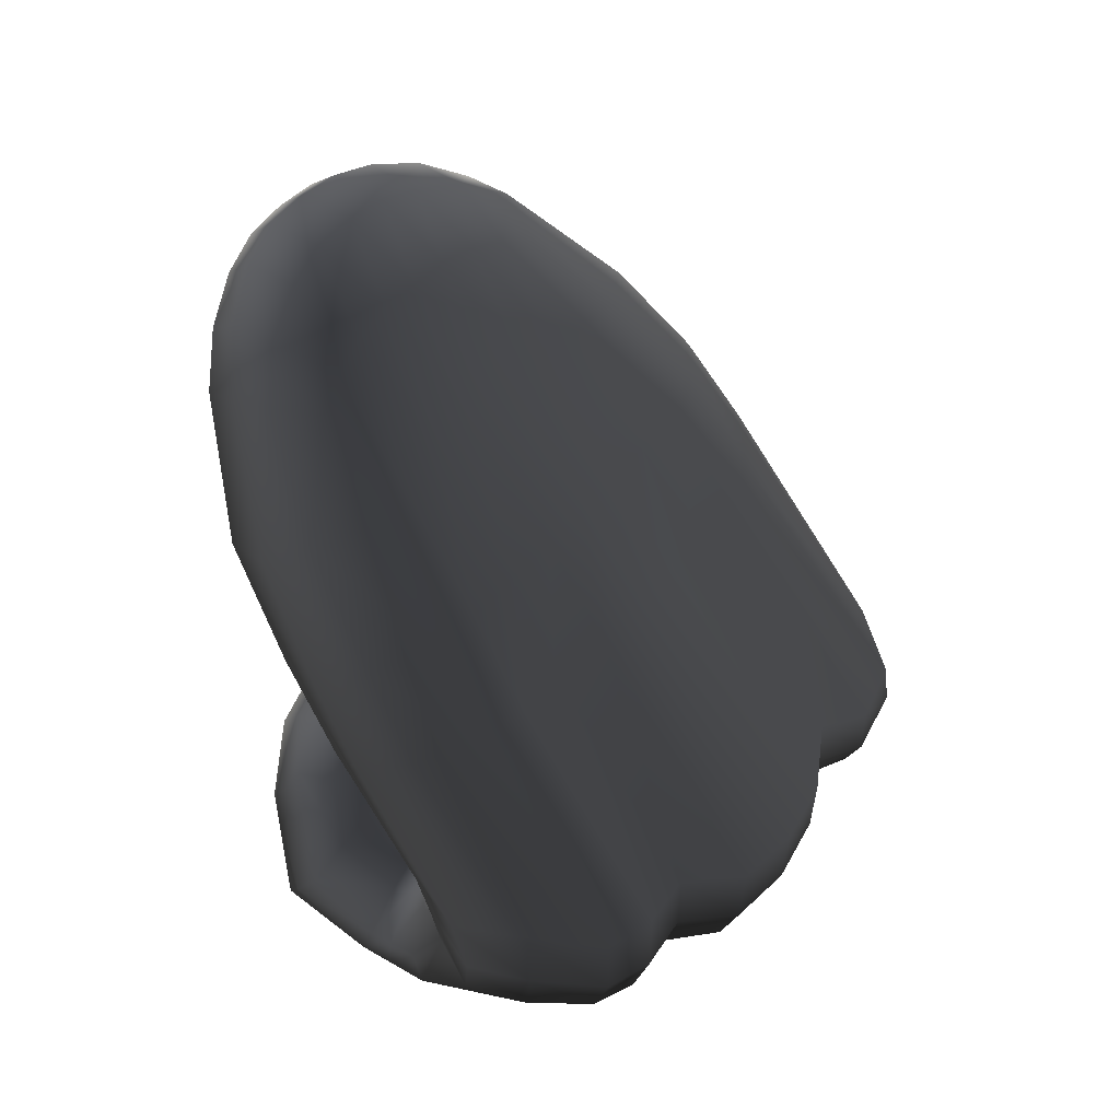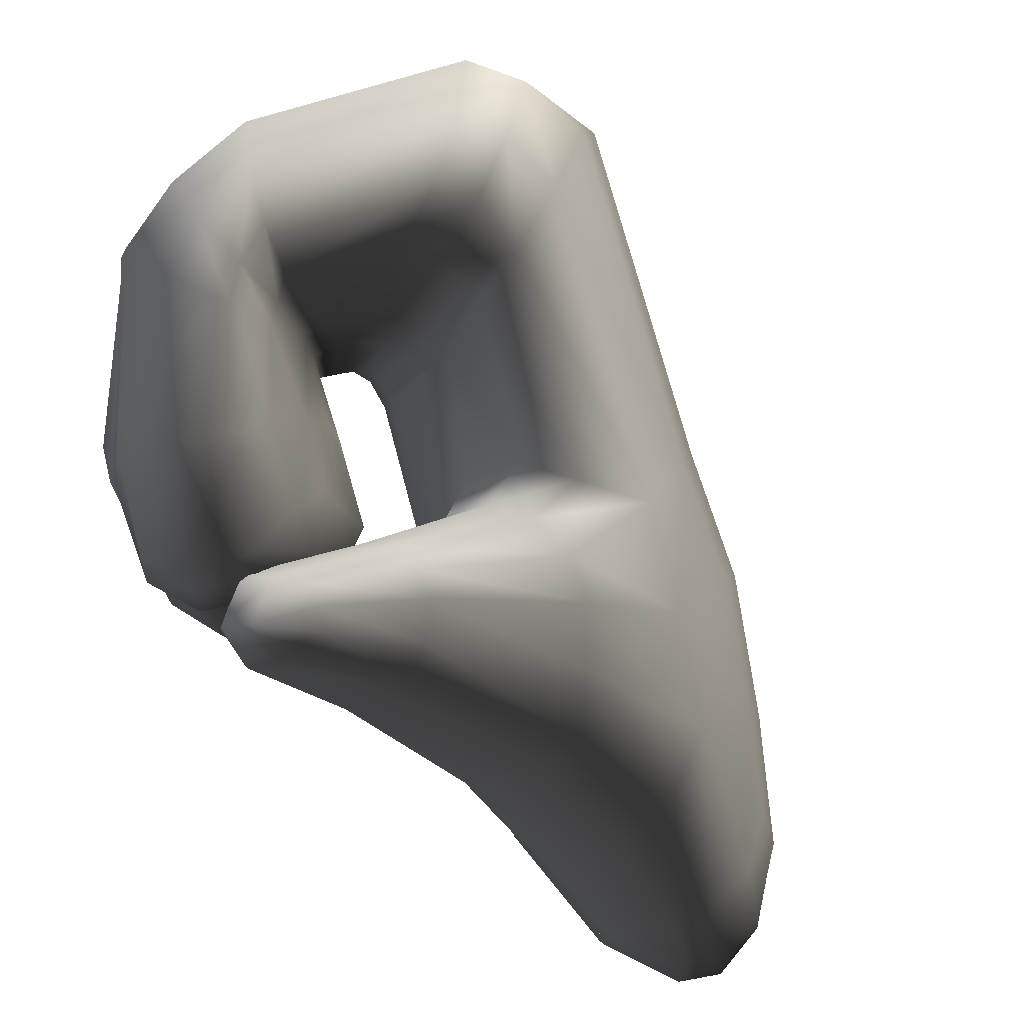
<metadata>
{"format":"obj","ext":"obj","renderer":"f3d","projection":"perspective","resolution":1024,"background":"white","views":[{"elev":37.2,"azim":-136.8,"up":"+Y"},{"elev":78.1,"azim":136.4,"up":"+Z"}]}
</metadata>
<code>
g Hand_Grip_R
v -0.5121 0.3399 0.1957
v -0.4941 0.3485 0.209
v -0.5 0.3387 0.2308
v -0.5107 0.3354 0.2118
v -0.5275 0.3136 0.1991
v -0.5217 0.3155 0.2203
v -0.5095 0.3165 0.2511
v -0.5414 0.2927 0.2067
v -0.5378 0.2934 0.2282
v -0.5303 0.2935 0.2606
v -0.5367 0.2901 0.2629
v -0.5485 0.2981 0.2287
v -0.5442 0.2861 0.2655
v -0.5821 0.3026 0.259
v -0.5678 0.309 0.225
v -0.5646 0.308 0.2037
v -0.5513 0.2994 0.2071
v -0.571 0.3255 0.1921
v -0.5748 0.328 0.2087
v -0.5427 0.3622 0.1639
v -0.5502 0.3614 0.1788
v -0.5648 0.3746 0.212
v -0.5897 0.3287 0.2381
v -0.5293 0.3673 0.1653
v -0.5349 0.3665 0.179
v -0.5468 0.3767 0.2082
v -0.4981 0.3543 0.179
v -0.5007 0.3525 0.1889
v -0.4689 0.3394 0.2017
v -0.4696 0.3431 0.1952
v -0.4686 0.3377 0.2083
v -0.5074 0.3582 0.2114
v -0.4699 0.3406 0.2244
v -0.5862 0.3148 0.2493
v -0.4553 0.3456 0.1994
v -0.4529 0.346 0.2092
v -0.4522 0.3584 0.1974
v -0.4505 0.361 0.2053
v -0.45 0.3644 0.2211
v -0.453 0.3491 0.2249
v -0.4675 0.3876 0.1699
v -0.4662 0.3909 0.1796
v -0.4728 0.3986 0.2033
v -0.4804 0.435 0.1495
v -0.4813 0.4413 0.1609
v -0.4818 0.4698 0.1285
v -0.4842 0.4814 0.1421
v -0.4951 0.4521 0.1843
v -0.5034 0.4905 0.1647
v -0.4812 0.5084 0.1161
v -0.4839 0.5059 0.1284
v -0.4964 0.5334 0.1231
v -0.5007 0.5234 0.1406
v -0.4845 0.4254 0.1412
v -0.4719 0.3828 0.1624
v -0.4981 0.4007 0.139
v -0.504 0.4069 0.1237
v -0.4863 0.4538 0.1151
v -0.4816 0.3719 0.1585
v -0.4565 0.3559 0.1902
v -0.4596 0.3475 0.1906
v -0.5024 0.4074 0.09772
v -0.4838 0.457 0.0874
v -0.5096 0.4026 0.06734
v -0.4917 0.4506 0.05776
v -0.5251 0.3933 0.03439
v -0.5059 0.4399 0.02821
v -0.5464 0.3933 0.01351
v -0.5273 0.439 0.009463
v -0.4821 0.5036 0.06642
v -0.4852 0.4984 0.0545
v -0.4805 0.5069 0.07896
v -0.4922 0.531 0.05808
v -0.4908 0.5357 0.07361
v -0.5095 0.4906 0.01958
v -0.4939 0.4832 0.03232
v -0.488 0.4918 0.04291
v -0.5018 0.5091 0.02996
v -0.4955 0.5227 0.04407
v -0.562 0.3543 0.02055
v -0.5429 0.3526 0.042
v -0.5898 0.298 0.03278
v -0.5729 0.2992 0.05333
v -0.531 0.3608 0.07835
v -0.561 0.3033 0.09427
v -0.5257 0.3671 0.113
v -0.5572 0.3141 0.1409
v -0.5771 0.2911 0.05186
v -0.564 0.2916 0.09307
v -0.5797 0.2838 0.05057
v -0.5738 0.2618 0.05395
v -0.5598 0.2757 0.09361
v -0.5606 0.3003 0.1427
v -0.5525 0.2942 0.1433
v -0.5986 0.2676 0.03652
v -0.5809 0.2459 0.03711
v -0.5951 0.2818 0.03479
v -0.5636 0.305 0.1819
v -0.5532 0.298 0.1852
v -0.568 0.3219 0.1754
v -0.535 0.3686 0.1473
v -0.5213 0.3744 0.1534
v -0.4941 0.3592 0.1703
v -0.5432 0.2915 0.185
v -0.5435 0.2882 0.1424
v -0.5344 0.3105 0.1339
v -0.537 0.2938 0.08199
v -0.519 0.3398 0.1336
v -0.5184 0.3337 0.1099
v -0.4958 0.339 0.1079
v -0.4925 0.349 0.1319
v -0.5182 0.3228 0.08811
v -0.5379 0.2848 0.06117
v -0.5213 0.31 0.06984
v -0.5043 0.318 0.08787
v -0.5061 0.3111 0.06296
v -0.5167 0.3432 0.1569
v -0.5312 0.3118 0.1775
v -0.5135 0.3428 0.1802
v -0.4913 0.3528 0.1839
v -0.4906 0.3539 0.1578
v -0.5538 0.2683 0.06973
v -0.5501 0.2747 0.0906
v -0.5647 0.2602 0.0522
v -0.5569 0.2588 0.05071
v -0.5582 0.244 0.03621
v -0.533 0.2608 0.03004
v -0.5359 0.2734 0.04246
v -0.5098 0.2948 0.04427
v -0.5213 0.2933 0.05283
v -0.5686 0.2448 0.03662
v -0.4707 0.3486 0.2136
v -0.4555 0.3318 0.2317
v -0.4762 0.3401 0.2389
v -0.452 0.3374 0.2099
v -0.4487 0.3134 0.2207
v -0.4457 0.3159 0.2028
v -0.4668 0.2832 0.232
v -0.4604 0.2839 0.2086
v -0.4942 0.3122 0.2657
v -0.4781 0.2982 0.2586
v -0.5145 0.2396 0.2536
v -0.5156 0.263 0.2743
v -0.5139 0.2318 0.2257
v -0.5238 0.2836 0.2774
v -0.4941 0.3485 0.209
v -0.5 0.3387 0.2308
v -0.5095 0.3165 0.2511
v -0.5303 0.2935 0.2606
v -0.5398 0.2351 0.2591
v -0.5348 0.2559 0.2788
v -0.5345 0.277 0.2805
v -0.5367 0.2901 0.2629
v -0.5419 0.2274 0.2305
v -0.5146 0.239 0.2032
v -0.5422 0.2338 0.2071
v -0.5467 0.2162 0.1856
v -0.517 0.2203 0.1821
v -0.4637 0.2868 0.1846
v -0.4617 0.2703 0.1623
v -0.4479 0.3179 0.1594
v -0.4503 0.3116 0.1866
v -0.4537 0.3392 0.1571
v -0.4559 0.3311 0.1864
v -0.4694 0.3526 0.1575
v -0.4724 0.3448 0.1868
v -0.4906 0.3539 0.1578
v -0.4913 0.3528 0.1839
v -0.522 0.2092 0.1573
v -0.5517 0.2057 0.1606
v -0.5535 0.2037 0.1332
v -0.5241 0.2066 0.1299
v -0.4694 0.2529 0.1404
v -0.4754 0.2446 0.1182
v -0.4574 0.3038 0.1126
v -0.4512 0.3133 0.135
v -0.4623 0.327 0.1068
v -0.4571 0.3364 0.1306
v -0.4766 0.3385 0.1066
v -0.4723 0.3485 0.1308
v -0.4958 0.339 0.1079
v -0.4925 0.349 0.1319
v -0.5282 0.2161 0.1055
v -0.5546 0.2131 0.1087
v -0.5601 0.2031 0.08841
v -0.5345 0.204 0.08517
v -0.4874 0.2424 0.09451
v -0.4878 0.2358 0.07287
v -0.4744 0.2765 0.07741
v -0.4696 0.2833 0.09491
v -0.4796 0.293 0.06311
v -0.4731 0.3052 0.08809
v -0.4917 0.3044 0.0613
v -0.4865 0.3165 0.08727
v -0.5061 0.3111 0.06296
v -0.5043 0.318 0.08787
v -0.4961 0.2338 0.05216
v -0.5424 0.2027 0.0681
v -0.5464 0.2167 0.04649
v -0.5095 0.2355 0.03485
v -0.4845 0.2622 0.06248
v -0.491 0.2712 0.0456
v -0.522 0.2491 0.02888
v -0.5026 0.2831 0.0423
v -0.5527 0.2321 0.03577
v -0.533 0.2608 0.03004
v -0.5098 0.2948 0.04427
v -0.5582 0.244 0.03621
v -0.5686 0.2448 0.03662
v -0.5677 0.2334 0.03654
v -0.5659 0.2159 0.04948
v -0.5651 0.2025 0.0713
v -0.5926 0.2106 0.07378
v -0.5908 0.2102 0.09094
v -0.6534 0.2433 0.08772
v -0.6493 0.2489 0.109
v -0.5864 0.2179 0.1111
v -0.6593 0.2681 0.1069
v -0.663 0.2633 0.08612
v -0.6707 0.2621 0.1311
v -0.6592 0.2422 0.134
v -0.6701 0.264 0.1581
v -0.6585 0.2443 0.1615
v -0.5886 0.2084 0.1359
v -0.5872 0.2098 0.1631
v -0.6655 0.2737 0.1813
v -0.6533 0.2542 0.1852
v -0.6526 0.2863 0.2012
v -0.6411 0.2678 0.2057
v -0.5823 0.2196 0.1884
v -0.5752 0.2359 0.2104
v -0.6576 0.2824 0.2247
v -0.6456 0.2643 0.2307
v -0.6495 0.2875 0.2523
v -0.6386 0.271 0.2598
v -0.5756 0.2306 0.2348
v -0.5703 0.2381 0.2644
v -0.5582 0.2558 0.2829
v -0.6196 0.2876 0.2748
v -0.5482 0.2742 0.2834
v -0.5993 0.2987 0.275
v -0.6065 0.3105 0.2662
v -0.6283 0.3015 0.2666
v -0.5821 0.3026 0.259
v -0.5862 0.3148 0.2493
v -0.5442 0.2861 0.2655
v -0.6635 0.3084 0.2166
v -0.615 0.4093 0.1831
v -0.6065 0.4122 0.2021
v -0.6542 0.3115 0.2424
v -0.6304 0.3225 0.2558
v -0.5853 0.416 0.2227
v -0.6068 0.329 0.2548
v -0.5724 0.3943 0.2259
v -0.5525 0.3928 0.2237
v -0.5525 0.4111 0.2277
v -0.5133 0.3697 0.2281
v -0.5124 0.3814 0.234
v -0.4757 0.3503 0.2355
v -0.4874 0.3655 0.2364
v -0.4699 0.3406 0.2244
v -0.5074 0.3582 0.2114
v -0.5468 0.3767 0.2082
v -0.5648 0.3746 0.212
v -0.5897 0.3287 0.2381
v -0.453 0.3491 0.2249
v -0.4605 0.3574 0.2351
v -0.4588 0.3707 0.2323
v -0.4759 0.3759 0.2349
v -0.48 0.3683 0.238
v -0.4974 0.3994 0.2269
v -0.5084 0.3905 0.2332
v -0.4854 0.4046 0.2199
v -0.5314 0.442 0.2155
v -0.5463 0.4265 0.2247
v -0.5486 0.4811 0.1904
v -0.5682 0.4487 0.2098
v -0.5685 0.4883 0.1625
v -0.5918 0.45 0.1837
v -0.5989 0.4493 0.1651
v -0.5732 0.4901 0.1449
v -0.5282 0.4897 0.1844
v -0.515 0.4549 0.2056
v -0.5509 0.5151 0.1415
v -0.5504 0.5223 0.1259
v -0.5316 0.5262 0.147
v -0.5277 0.5367 0.1273
v -0.5134 0.5276 0.1451
v -0.5083 0.5391 0.1249
v -0.5007 0.5234 0.1406
v -0.4964 0.5334 0.1231
v -0.5034 0.4905 0.1647
v -0.4951 0.4521 0.1843
v -0.4728 0.3986 0.2033
v -0.45 0.3644 0.2211
v -0.5051 0.5451 0.1044
v -0.4921 0.5373 0.1043
v -0.5041 0.5469 0.08821
v -0.5255 0.5442 0.09072
v -0.526 0.5418 0.107
v -0.5503 0.5266 0.09576
v -0.5496 0.5259 0.111
v -0.5774 0.489 0.1095
v -0.5751 0.4903 0.126
v -0.6047 0.4457 0.1258
v -0.6022 0.4476 0.1445
v -0.4907 0.5381 0.08865
v -0.6222 0.4024 0.1413
v -0.6137 0.4034 0.1624
v -0.6718 0.3013 0.1755
v -0.658 0.3128 0.1949
v -0.5044 0.5453 0.07259
v -0.4908 0.5357 0.07361
v -0.5057 0.5408 0.0566
v -0.5264 0.5392 0.05938
v -0.5258 0.5433 0.07514
v -0.5518 0.5218 0.06653
v -0.5513 0.5244 0.08109
v -0.5807 0.483 0.07694
v -0.5791 0.4864 0.09317
v -0.6074 0.4376 0.08875
v -0.606 0.4425 0.107
v -0.4922 0.531 0.05808
v -0.6251 0.395 0.09969
v -0.6235 0.3986 0.1203
v -0.6761 0.2901 0.1266
v -0.6757 0.2918 0.153
v -0.5093 0.5321 0.04237
v -0.4955 0.5227 0.04407
v -0.5167 0.5168 0.02734
v -0.5333 0.5167 0.03032
v -0.5286 0.5305 0.04526
v -0.5546 0.5079 0.04147
v -0.5525 0.5161 0.05293
v -0.5817 0.47 0.04472
v -0.5809 0.4781 0.06114
v -0.6062 0.425 0.05217
v -0.607 0.4316 0.07081
v -0.5018 0.5091 0.02996
v -0.6223 0.3849 0.0599
v -0.6188 0.3878 0.07973
v -0.6661 0.2915 0.08311
v -0.6631 0.2954 0.1033
v -0.6016 0.418 0.03513
v -0.5788 0.462 0.02979
v -0.5655 0.4539 0.01397
v -0.5877 0.4083 0.01765
v -0.549 0.4447 0.004753
v -0.5703 0.3985 0.00691
v -0.5563 0.4961 0.03101
v -0.5415 0.4983 0.01981
v -0.5266 0.4963 0.01627
v -0.5273 0.439 0.009463
v -0.5464 0.3933 0.01351
v -0.5095 0.4906 0.01958
v -0.6163 0.3787 0.04192
v -0.6021 0.3709 0.02322
v -0.6601 0.2855 0.06525
v -0.6359 0.2926 0.04153
v -0.585 0.3628 0.012
v -0.6143 0.2937 0.02736
v -0.562 0.3543 0.02055
v -0.5898 0.298 0.03278
v -0.5853 0.2348 0.03745
v -0.6169 0.2599 0.03142
v -0.6344 0.251 0.04702
v -0.5895 0.2231 0.05172
v -0.6489 0.2428 0.07006
v -0.6388 0.268 0.04501
v -0.6577 0.2603 0.06837
v -0.6194 0.2733 0.03007
v -0.5986 0.2676 0.03652
v -0.5809 0.2459 0.03711
v -0.5951 0.2818 0.03479
v -0.4806 0.5091 0.1044
v -0.48 0.5088 0.09145
v -0.4907 0.5381 0.08865
v -0.4921 0.5373 0.1043
g Hand_Grip_R_0
f 3 2 1
f 4 3 1
f 4 1 5
f 6 4 5
f 3 4 6
f 7 3 6
f 5 8 6
f 8 9 6
f 10 7 6
f 9 10 6
f 10 9 11
f 11 9 12
f 11 12 13
f 14 13 12
f 15 14 12
f 15 12 16
f 12 17 16
f 17 12 9
f 8 17 9
f 16 18 15
f 18 19 15
f 19 18 20
f 21 19 20
f 21 22 19
f 22 23 19
f 20 24 21
f 25 21 24
f 21 25 22
f 25 26 22
f 24 27 25
f 27 28 25
f 25 28 26
f 28 27 29
f 27 30 29
f 31 28 29
f 28 31 32
f 28 32 26
f 31 33 32
f 19 23 34
f 19 34 15
f 15 34 14
f 31 29 35
f 36 31 35
f 33 31 36
f 36 35 37
f 38 36 37
f 38 39 36
f 39 40 36
f 40 33 36
f 38 37 41
f 42 38 41
f 39 38 42
f 43 39 42
f 42 41 44
f 45 42 44
f 43 42 45
f 45 44 46
f 47 45 46
f 48 45 47
f 48 43 45
f 49 48 47
f 46 50 47
f 50 51 47
f 47 51 49
f 51 50 52
f 53 51 52
f 51 53 49
f 44 41 54
f 41 55 54
f 54 55 56
f 54 56 57
f 58 54 57
f 44 54 58
f 46 44 58
f 55 59 56
f 55 60 59
f 60 61 59
f 57 62 58
f 62 63 58
f 62 64 63
f 64 65 63
f 64 66 65
f 66 67 65
f 66 68 67
f 68 69 67
f 65 70 63
f 71 70 65
f 72 63 70
f 72 70 73
f 74 72 73
f 69 75 67
f 75 76 67
f 65 77 71
f 67 77 65
f 77 67 76
f 77 76 75
f 71 77 78
f 78 77 75
f 79 71 78
f 70 71 79
f 73 70 79
f 80 68 66
f 81 80 66
f 82 80 81
f 83 82 81
f 83 81 84
f 85 83 84
f 85 84 86
f 87 85 86
f 85 88 83
f 88 85 89
f 88 89 90
f 91 90 89
f 92 91 89
f 92 89 93
f 85 87 93
f 89 85 93
f 94 92 93
f 95 90 91
f 90 95 88
f 96 95 91
f 95 97 88
f 97 82 83
f 88 97 83
f 94 93 98
f 93 87 98
f 99 94 98
f 87 100 98
f 87 86 101
f 100 87 101
f 101 86 57
f 86 62 57
f 86 84 62
f 84 64 62
f 84 81 64
f 81 66 64
f 102 101 57
f 56 102 57
f 103 102 56
f 59 103 56
f 30 103 59
f 61 30 59
f 18 100 101
f 100 18 16
f 98 100 16
f 16 17 98
f 17 99 98
f 99 17 8
f 104 99 8
f 94 99 104
f 105 94 104
f 106 105 104
f 106 107 105
f 108 107 106
f 109 107 108
f 110 109 108
f 111 110 108
f 112 107 109
f 109 110 112
f 107 112 113
f 112 114 113
f 112 115 114
f 110 115 112
f 115 116 114
f 108 106 117
f 117 106 118
f 118 106 104
f 117 118 119
f 119 120 117
f 120 121 117
f 121 111 108
f 117 121 108
f 113 122 107
f 122 123 107
f 122 124 123
f 124 122 125
f 123 124 92
f 123 92 105
f 107 123 105
f 92 94 105
f 92 124 91
f 124 125 126
f 126 125 127
f 125 128 127
f 125 122 128
f 129 127 128
f 130 129 128
f 131 124 126
f 91 124 131
f 116 129 130
f 114 116 130
f 114 130 128
f 113 114 128
f 122 113 128
f 96 91 131
f 134 133 132
f 135 132 133
f 133 136 135
f 136 137 135
f 136 138 137
f 138 139 137
f 133 134 140
f 141 133 140
f 136 133 141
f 138 136 141
f 138 141 142
f 139 138 142
f 141 143 142
f 143 141 140
f 144 139 142
f 145 143 140
f 134 132 146
f 147 134 146
f 134 147 140
f 145 140 148
f 147 148 140
f 149 145 148
f 142 143 150
f 143 151 150
f 151 143 145
f 152 151 145
f 152 145 149
f 153 152 149
f 154 144 142
f 150 154 142
f 144 154 155
f 154 156 155
f 156 157 155
f 157 158 155
f 155 158 159
f 155 159 144
f 158 160 159
f 159 160 161
f 162 159 161
f 162 161 163
f 164 162 163
f 164 163 165
f 166 164 165
f 166 165 167
f 168 166 167
f 158 157 169
f 157 170 169
f 170 171 169
f 171 172 169
f 169 172 173
f 158 169 173
f 160 158 173
f 172 174 173
f 173 174 175
f 176 173 175
f 176 175 177
f 178 176 177
f 178 177 179
f 180 178 179
f 180 179 181
f 182 180 181
f 172 171 183
f 171 184 183
f 184 185 183
f 185 186 183
f 183 186 187
f 172 183 187
f 174 172 187
f 186 188 187
f 187 188 189
f 190 187 189
f 190 189 191
f 192 190 191
f 192 191 193
f 194 192 193
f 194 193 195
f 196 194 195
f 174 187 190
f 175 174 190
f 175 190 192
f 177 175 192
f 177 192 194
f 179 177 194
f 179 194 196
f 181 179 196
f 188 186 197
f 186 198 197
f 198 199 197
f 199 200 197
f 201 197 200
f 202 201 200
f 202 200 203
f 204 202 203
f 205 203 200
f 199 205 200
f 204 203 206
f 207 204 206
f 208 206 203
f 205 208 203
f 209 208 205
f 210 209 205
f 210 205 199
f 211 210 199
f 211 199 198
f 212 211 198
f 185 212 198
f 186 185 198
f 189 201 202
f 189 188 201
f 188 197 201
f 191 189 202
f 191 202 204
f 193 191 204
f 193 204 207
f 195 193 207
f 212 185 213
f 185 214 213
f 214 215 213
f 216 215 214
f 217 216 214
f 216 218 215
f 218 219 215
f 220 218 216
f 221 220 216
f 221 216 217
f 222 220 221
f 223 222 221
f 223 221 224
f 224 221 217
f 225 223 224
f 226 222 223
f 227 226 223
f 227 223 225
f 228 226 227
f 229 228 227
f 229 227 230
f 230 227 225
f 231 229 230
f 232 228 229
f 233 232 229
f 233 229 231
f 234 232 233
f 235 234 233
f 235 233 236
f 236 233 231
f 237 235 236
f 235 237 238
f 239 235 238
f 239 238 240
f 241 239 240
f 239 241 242
f 243 239 242
f 235 239 243
f 234 235 243
f 241 244 242
f 244 245 242
f 241 240 246
f 244 241 246
f 151 238 237
f 150 151 237
f 237 236 150
f 236 154 150
f 154 236 231
f 156 154 231
f 231 230 156
f 230 157 156
f 157 230 225
f 170 157 225
f 225 224 170
f 224 171 170
f 171 224 217
f 184 171 217
f 217 214 184
f 214 185 184
f 246 240 153
f 240 152 153
f 240 238 152
f 238 151 152
f 249 248 247
f 250 249 247
f 249 250 251
f 252 249 251
f 252 251 253
f 254 252 253
f 254 255 252
f 255 256 252
f 255 257 256
f 257 258 256
f 257 259 258
f 259 260 258
f 261 259 257
f 262 261 257
f 262 257 255
f 263 262 255
f 263 255 254
f 264 263 254
f 254 253 265
f 264 254 265
f 259 261 266
f 267 259 266
f 260 259 267
f 268 267 266
f 268 269 267
f 269 270 267
f 270 260 267
f 270 269 271
f 272 270 271
f 260 270 272
f 258 260 272
f 269 268 273
f 271 269 273
f 272 271 274
f 275 272 274
f 275 274 276
f 277 275 276
f 276 278 277
f 278 279 277
f 279 278 280
f 278 281 280
f 276 274 282
f 274 283 282
f 271 273 283
f 274 271 283
f 278 284 281
f 284 285 281
f 284 286 285
f 286 284 278
f 276 286 278
f 286 287 285
f 286 288 287
f 288 286 276
f 282 288 276
f 288 289 287
f 288 290 289
f 290 288 282
f 290 291 289
f 292 290 282
f 293 292 282
f 283 293 282
f 294 293 283
f 273 294 283
f 295 294 273
f 268 295 273
f 295 268 266
f 289 291 296
f 291 297 296
f 296 297 298
f 296 298 299
f 300 296 299
f 289 296 300
f 300 299 301
f 302 300 301
f 302 301 303
f 304 302 303
f 304 303 305
f 306 304 305
f 297 307 298
f 306 305 308
f 309 306 308
f 309 308 310
f 311 309 310
f 298 307 312
f 307 313 312
f 312 313 314
f 312 314 315
f 316 312 315
f 316 315 317
f 318 316 317
f 318 317 319
f 320 318 319
f 320 319 321
f 322 320 321
f 313 323 314
f 322 321 324
f 325 322 324
f 325 324 326
f 327 325 326
f 314 323 328
f 323 329 328
f 328 329 330
f 328 330 331
f 332 328 331
f 332 331 333
f 334 332 333
f 334 333 335
f 336 334 335
f 336 335 337
f 338 336 337
f 329 339 330
f 338 337 340
f 341 338 340
f 341 340 342
f 343 341 342
f 314 328 332
f 315 314 332
f 315 332 334
f 317 315 334
f 317 334 336
f 319 317 336
f 319 336 338
f 321 319 338
f 321 338 341
f 324 321 341
f 324 341 343
f 326 324 343
f 337 335 344
f 335 345 344
f 344 345 346
f 347 344 346
f 347 346 348
f 349 347 348
f 345 350 346
f 350 351 346
f 346 351 348
f 351 352 348
f 349 348 353
f 354 349 353
f 355 353 348
f 352 355 348
f 356 344 347
f 357 356 347
f 357 347 349
f 358 356 357
f 359 358 357
f 359 357 360
f 360 357 349
f 360 349 354
f 361 359 360
f 361 360 362
f 362 360 354
f 363 361 362
f 339 355 352
f 330 339 352
f 330 352 351
f 331 330 351
f 331 351 350
f 333 331 350
f 333 350 345
f 335 333 345
f 340 356 358
f 342 340 358
f 219 342 358
f 219 218 342
f 218 343 342
f 218 220 343
f 220 326 343
f 220 222 326
f 222 327 326
f 222 226 327
f 226 310 327
f 310 308 327
f 308 325 327
f 308 305 325
f 305 322 325
f 305 303 322
f 303 320 322
f 303 301 320
f 301 318 320
f 301 299 318
f 299 316 318
f 299 298 316
f 298 312 316
f 226 228 310
f 228 311 310
f 228 232 311
f 232 247 311
f 247 248 311
f 248 309 311
f 248 280 309
f 279 280 248
f 249 279 248
f 279 249 277
f 249 252 277
f 252 256 277
f 256 275 277
f 256 258 275
f 258 272 275
f 280 306 309
f 280 281 306
f 281 304 306
f 281 285 304
f 285 302 304
f 285 287 302
f 287 300 302
f 287 289 300
f 366 365 364
f 367 366 364
f 368 366 367
f 213 368 367
f 366 368 369
f 368 370 369
f 366 369 371
f 365 366 371
f 365 372 364
f 372 373 364
f 365 371 374
f 372 365 374
f 219 370 368
f 215 219 368
f 215 368 213
f 213 367 212
f 367 211 212
f 367 364 211
f 364 210 211
f 364 373 210
f 373 209 210
f 370 219 358
f 370 358 359
f 369 370 359
f 369 359 361
f 371 369 361
f 371 361 363
f 374 371 363
f 58 376 375
f 58 63 376
f 63 72 376
f 375 376 377
f 378 375 377
f 376 72 74
f 377 376 74
f 58 375 46
f 375 50 46
f 50 375 378
f 52 50 378
f 160 173 176
f 161 160 176
f 161 176 178
f 163 161 178
f 163 178 180
f 165 163 180
f 165 180 182
f 167 165 182
f 2 120 119
f 1 2 119
f 1 119 118
f 5 1 118
f 8 5 118
f 104 8 118
f 20 18 101
f 101 102 20
f 102 24 20
f 102 103 24
f 103 27 24
f 103 30 27
f 29 30 61
f 35 29 61
f 35 61 60
f 37 35 60
f 37 60 55
f 41 37 55
f 159 139 144
f 139 159 162
f 137 139 162
f 137 162 164
f 135 137 164
f 135 164 166
f 132 135 166
f 166 168 132
f 146 132 168
f 337 344 356
f 340 337 356
f 243 242 253
f 251 243 253
f 234 243 251
f 250 234 251
f 234 250 247
f 232 234 247
f 242 245 253
f 245 265 253

</code>
